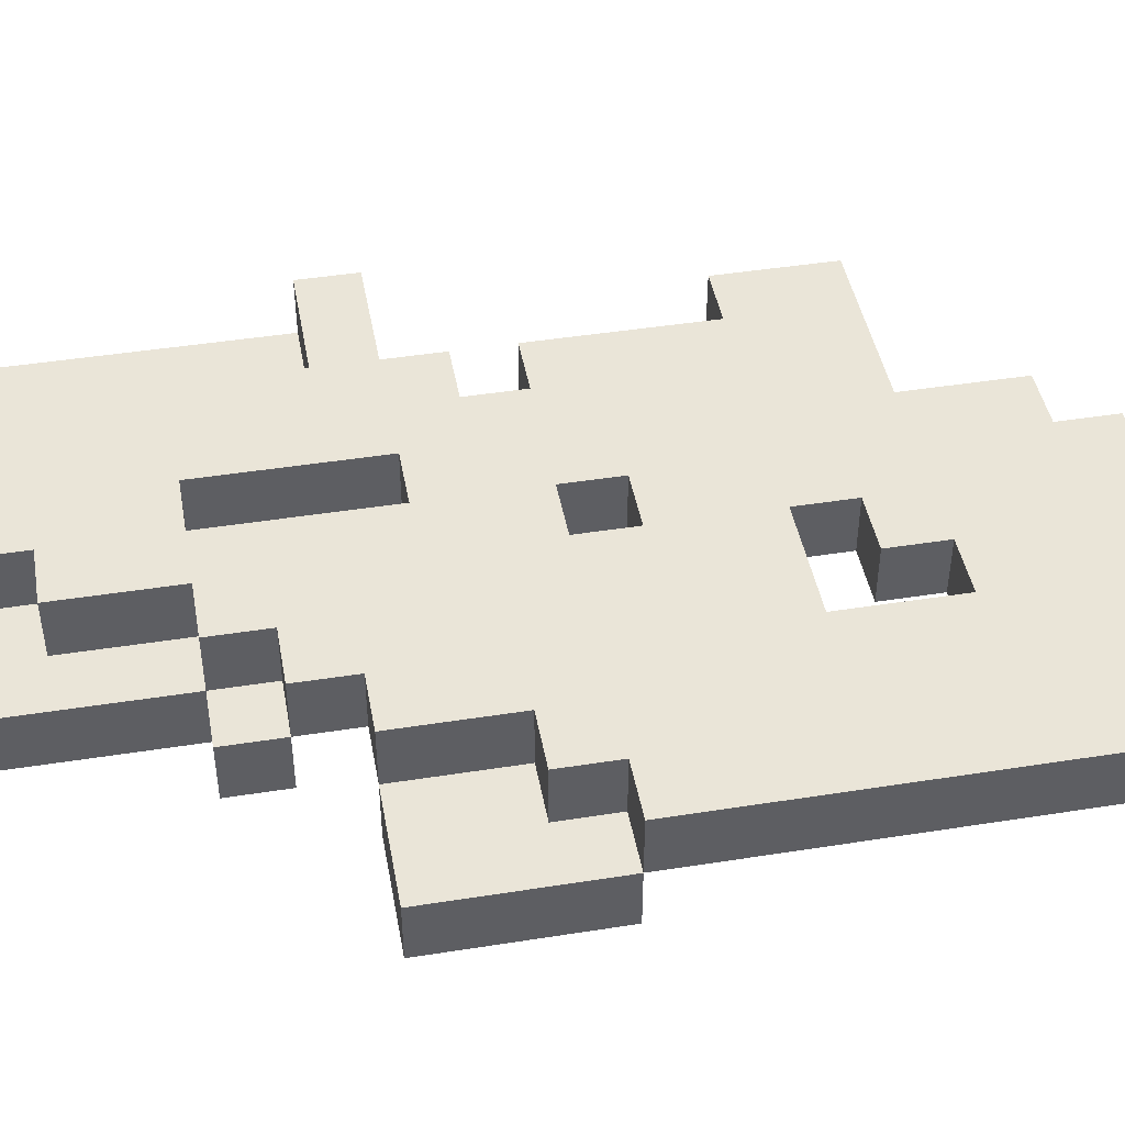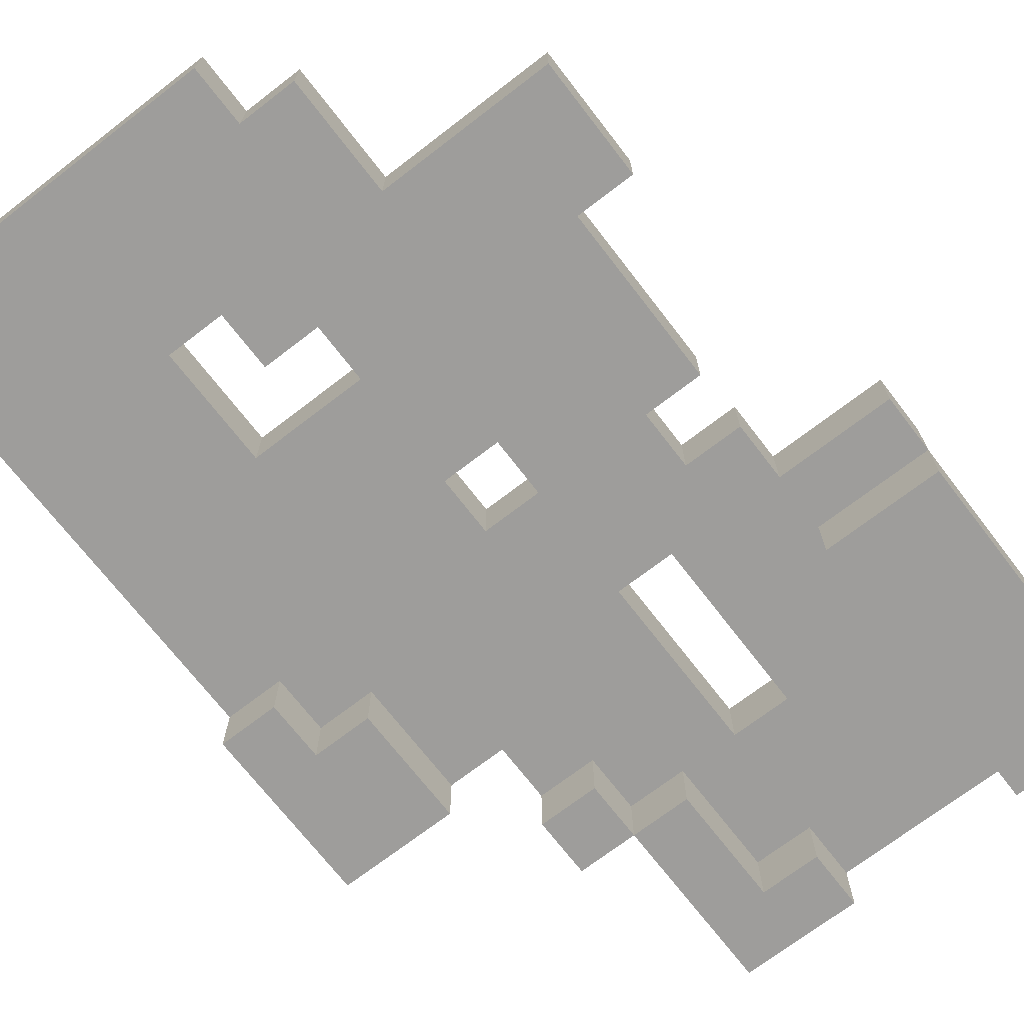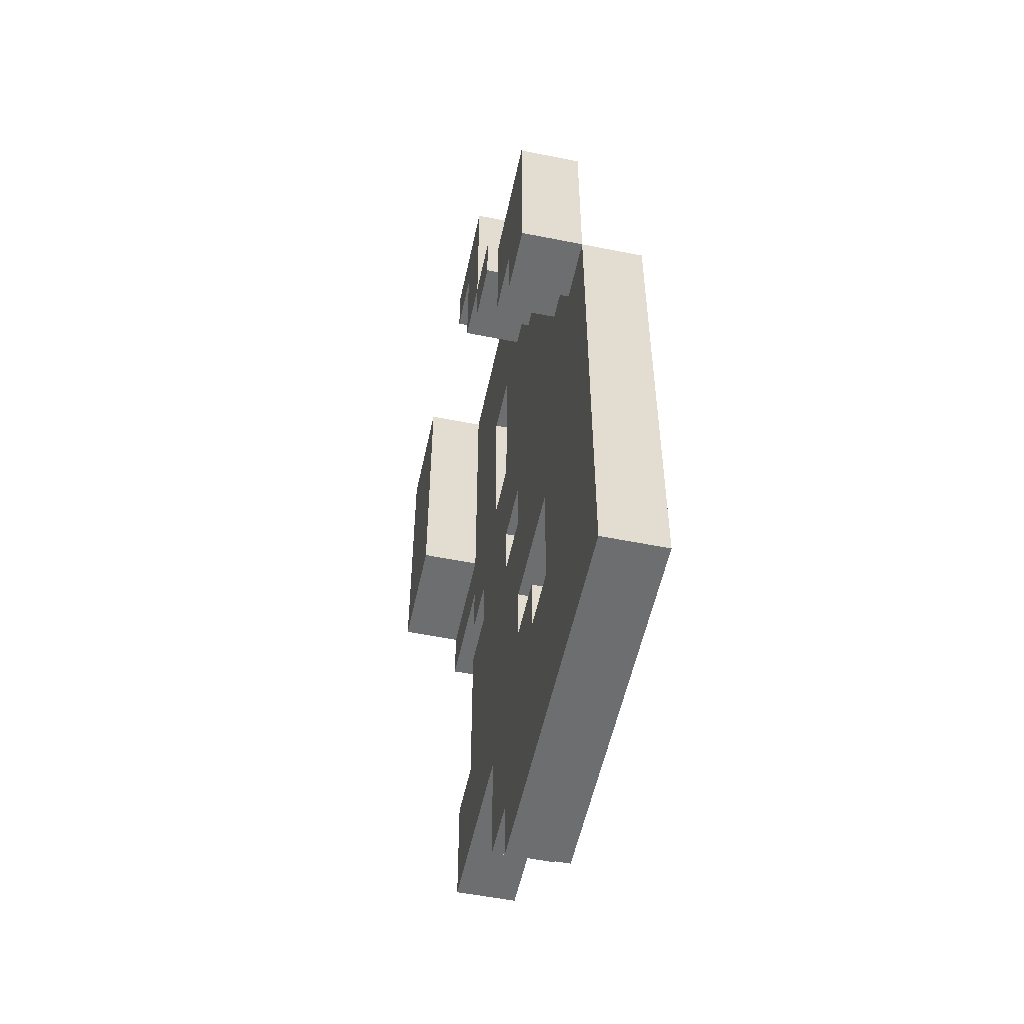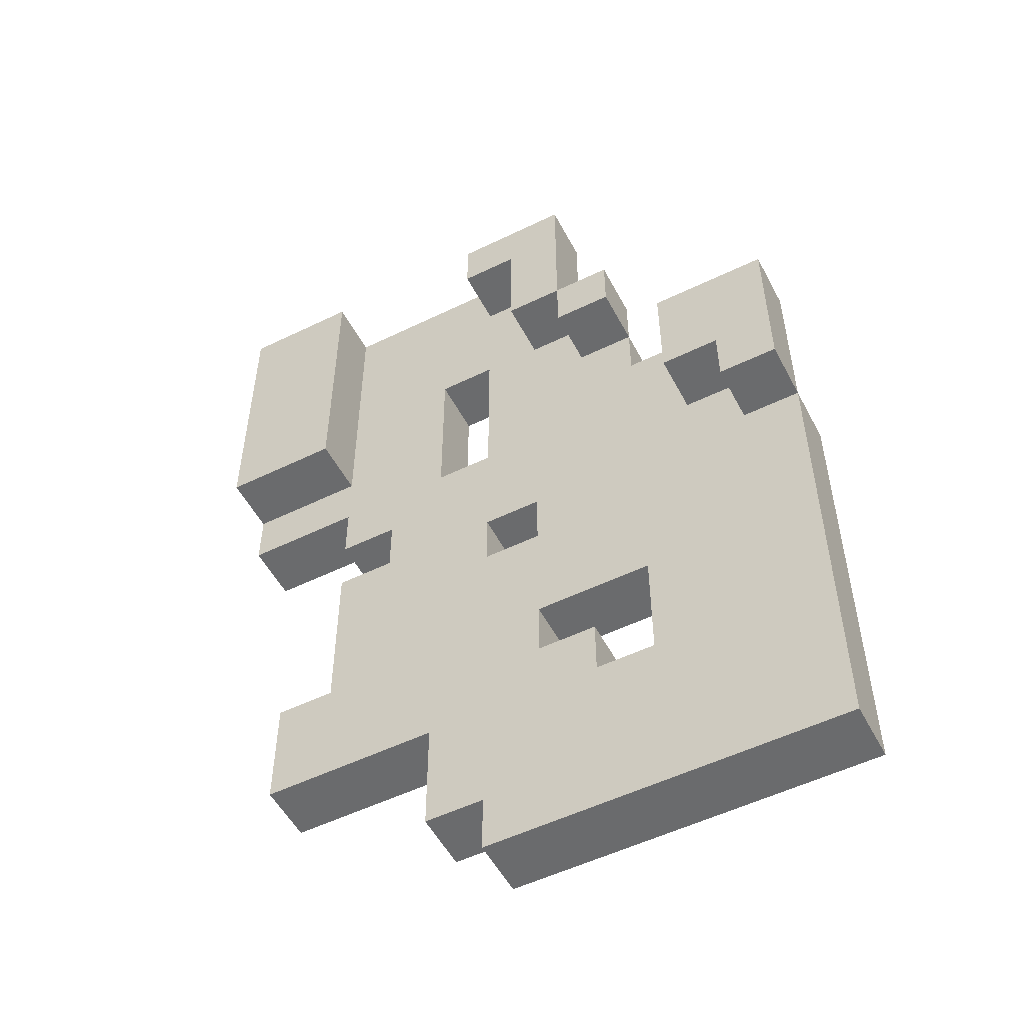
<metadata>
{"format":"obj","ext":"obj","renderer":"f3d","projection":"perspective","resolution":1024,"background":"white","views":[{"elev":44.7,"azim":79.6,"up":"+Y"},{"elev":-70.7,"azim":-142.4,"up":"+Y"},{"elev":-54.2,"azim":78.0,"up":"+Z"},{"elev":-53.2,"azim":27.5,"up":"+Z"}]}
</metadata>
<code>
o
v 0.5 0.5 0.1
v 0.5 0.5 0.4
v 0.4 0.5 0.1
v 0.4 0.5 0.2
v 0.4 0.5 0.4
v 0.3 0.5 0.2
v 0.3 0.5 0.4
v 0.2 0.5 0.5
v 0.2 0.5 0.6
v 0.1 0.5 0.5
v 0.1 0.5 0.6
v 0.1 0.5 0.8
v 0.1 0.5 0.9
v 0 0.5 0.6
v 0 0.5 0.8
v -0.1 0.5 0.8
v -0.1 0.5 0.9
v -0.4 0.5 0.4
v -0.4 0.5 0.8
v -0.4 0.5 0.9
v -0.5 0.5 0.4
v -0.5 0.5 0.8
v -0.6 0.5 0.4
v -0.6 0.5 0.9
v 0.5 0.6 -0.7
v 0.5 0.6 0.1
v 0.4 0.6 -0.7
v 0.4 0.6 0.1
v 0.4 0.6 0.2
v 0.3 0.6 -0.7
v 0.3 0.6 0.2
v 0.3 0.6 0.4
v 0.2 0.6 -0.7
v 0.2 0.6 -0.4
v 0.2 0.6 -0.2
v 0.2 0.6 0.4
v 0.2 0.6 0.5
v 0.1 0.6 -0.4
v 0.1 0.6 -0.3
v 0.1 0.6 0.5
v 0.1 0.6 0.6
v 0 0.6 -0.7
v 0 0.6 -0.3
v 0 0.6 -0.2
v 0 0.6 0
v 0 0.6 0.1
v 0 0.6 0.6
v 0 0.6 0.8
v -0.1 0.6 -0.7
v -0.1 0.6 -0.6
v -0.1 0.6 0
v -0.1 0.6 0.1
v -0.1 0.6 0.3
v -0.1 0.6 0.6
v -0.1 0.6 0.8
v -0.1 0.6 0.9
v -0.2 0.6 -0.6
v -0.2 0.6 -0.4
v -0.2 0.6 0.3
v -0.2 0.6 0.6
v -0.3 0.6 -0.4
v -0.3 0.6 0.1
v -0.3 0.6 0.2
v -0.3 0.6 0.8
v -0.4 0.6 -0.4
v -0.4 0.6 -0.2
v -0.4 0.6 0.1
v -0.4 0.6 0.2
v -0.4 0.6 0.3
v -0.4 0.6 0.4
v -0.4 0.6 0.8
v -0.4 0.6 0.9
v -0.5 0.6 -0.4
v -0.5 0.6 -0.2
v -0.5 0.6 0.3
v -0.5 0.6 0.4
v -0.6 0.6 0.3
v -0.6 0.6 0.4
v 0.5 0.6 0.1
v 0.5 0.6 0.4
v 0.4 0.6 0.1
v 0.4 0.6 0.2
v 0.4 0.6 0.4
v 0.3 0.6 0.2
v 0.3 0.6 0.4
v 0.2 0.6 0.5
v 0.2 0.6 0.6
v 0.1 0.6 0.5
v 0.1 0.6 0.6
v 0.1 0.6 0.8
v 0.1 0.6 0.9
v 0 0.6 0.6
v 0 0.6 0.8
v -0.1 0.6 0.8
v -0.1 0.6 0.9
v -0.4 0.6 0.4
v -0.4 0.6 0.8
v -0.4 0.6 0.9
v -0.5 0.6 0.4
v -0.5 0.6 0.8
v -0.6 0.6 0.4
v -0.6 0.6 0.9
v 0.5 0.7 -0.7
v 0.5 0.7 0.1
v 0.4 0.7 -0.7
v 0.4 0.7 0.1
v 0.4 0.7 0.2
v 0.3 0.7 -0.7
v 0.3 0.7 0.2
v 0.3 0.7 0.4
v 0.2 0.7 -0.7
v 0.2 0.7 -0.4
v 0.2 0.7 -0.2
v 0.2 0.7 0.4
v 0.2 0.7 0.5
v 0.1 0.7 -0.4
v 0.1 0.7 -0.3
v 0.1 0.7 0.5
v 0.1 0.7 0.6
v 0 0.7 -0.7
v 0 0.7 -0.3
v 0 0.7 -0.2
v 0 0.7 0
v 0 0.7 0.1
v 0 0.7 0.6
v 0 0.7 0.8
v -0.1 0.7 -0.7
v -0.1 0.7 -0.6
v -0.1 0.7 0
v -0.1 0.7 0.1
v -0.1 0.7 0.3
v -0.1 0.7 0.6
v -0.1 0.7 0.8
v -0.1 0.7 0.9
v -0.2 0.7 -0.6
v -0.2 0.7 -0.4
v -0.2 0.7 0.3
v -0.2 0.7 0.6
v -0.3 0.7 -0.4
v -0.3 0.7 0.1
v -0.3 0.7 0.2
v -0.3 0.7 0.8
v -0.4 0.7 -0.4
v -0.4 0.7 -0.2
v -0.4 0.7 0.1
v -0.4 0.7 0.2
v -0.4 0.7 0.3
v -0.4 0.7 0.4
v -0.4 0.7 0.8
v -0.4 0.7 0.9
v -0.5 0.7 -0.4
v -0.5 0.7 -0.2
v -0.5 0.7 0.3
v -0.5 0.7 0.4
v -0.6 0.7 0.3
v -0.6 0.7 0.4
v 0.5 0.6 -0.7
v 0.4 0.6 -0.7
v 0.3 0.6 -0.7
v 0.2 0.6 -0.7
v 0 0.6 -0.7
v -0.1 0.6 -0.7
v 0.5 0.7 -0.7
v 0.4 0.7 -0.7
v 0.3 0.7 -0.7
v 0.2 0.7 -0.7
v 0 0.7 -0.7
v -0.1 0.7 -0.7
v -0.1 0.6 -0.6
v -0.2 0.6 -0.6
v -0.1 0.7 -0.6
v -0.2 0.7 -0.6
v -0.2 0.6 -0.4
v -0.3 0.6 -0.4
v -0.4 0.6 -0.4
v -0.5 0.6 -0.4
v -0.2 0.7 -0.4
v -0.3 0.7 -0.4
v -0.4 0.7 -0.4
v -0.5 0.7 -0.4
v 0.2 0.6 -0.2
v 0 0.6 -0.2
v 0.2 0.7 -0.2
v 0 0.7 -0.2
v 0.5 0.5 0.1
v 0.4 0.5 0.1
v 0.5 0.6 0.1
v 0.4 0.6 0.1
v 0 0.6 0.1
v -0.1 0.6 0.1
v 0 0.7 0.1
v -0.1 0.7 0.1
v 0.4 0.5 0.2
v 0.3 0.5 0.2
v 0.4 0.6 0.2
v 0.3 0.6 0.2
v -0.3 0.6 0.2
v -0.4 0.6 0.2
v -0.3 0.7 0.2
v -0.4 0.7 0.2
v -0.4 0.6 0.3
v -0.5 0.6 0.3
v -0.6 0.6 0.3
v -0.4 0.7 0.3
v -0.5 0.7 0.3
v -0.6 0.7 0.3
v -0.4 0.5 0.4
v -0.5 0.5 0.4
v -0.6 0.5 0.4
v -0.4 0.6 0.4
v -0.5 0.6 0.4
v -0.6 0.6 0.4
v 0.2 0.5 0.5
v 0.1 0.5 0.5
v 0.2 0.6 0.5
v 0.1 0.6 0.5
v 0.1 0.5 0.6
v 0 0.5 0.6
v 0.1 0.6 0.6
v 0 0.6 0.6
v -0.1 0.6 0.6
v -0.2 0.6 0.6
v -0.1 0.7 0.6
v -0.2 0.7 0.6
v 0 0.5 0.8
v -0.1 0.5 0.8
v 0 0.6 0.8
v -0.1 0.6 0.8
v 0.2 0.6 -0.4
v 0.1 0.6 -0.4
v 0.2 0.7 -0.4
v 0.1 0.7 -0.4
v 0.1 0.6 -0.3
v 0 0.6 -0.3
v 0.1 0.7 -0.3
v 0 0.7 -0.3
v -0.4 0.6 -0.2
v -0.5 0.6 -0.2
v -0.4 0.7 -0.2
v -0.5 0.7 -0.2
v 0 0.6 0
v -0.1 0.6 0
v 0 0.7 0
v -0.1 0.7 0
v 0.5 0.6 0.1
v 0.4 0.6 0.1
v -0.3 0.6 0.1
v -0.4 0.6 0.1
v 0.5 0.7 0.1
v 0.4 0.7 0.1
v -0.3 0.7 0.1
v -0.4 0.7 0.1
v 0.4 0.6 0.2
v 0.3 0.6 0.2
v 0.4 0.7 0.2
v 0.3 0.7 0.2
v -0.1 0.6 0.3
v -0.2 0.6 0.3
v -0.1 0.7 0.3
v -0.2 0.7 0.3
v 0.5 0.5 0.4
v 0.4 0.5 0.4
v 0.3 0.5 0.4
v 0.5 0.6 0.4
v 0.4 0.6 0.4
v 0.3 0.6 0.4
v 0.2 0.6 0.4
v -0.4 0.6 0.4
v -0.5 0.6 0.4
v -0.6 0.6 0.4
v 0.3 0.7 0.4
v 0.2 0.7 0.4
v -0.4 0.7 0.4
v -0.5 0.7 0.4
v -0.6 0.7 0.4
v 0.2 0.6 0.5
v 0.1 0.6 0.5
v 0.2 0.7 0.5
v 0.1 0.7 0.5
v 0.2 0.5 0.6
v 0.1 0.5 0.6
v 0.2 0.6 0.6
v 0.1 0.6 0.6
v 0 0.6 0.6
v 0.1 0.7 0.6
v 0 0.7 0.6
v 0 0.6 0.8
v -0.1 0.6 0.8
v 0 0.7 0.8
v -0.1 0.7 0.8
v 0.1 0.5 0.9
v -0.1 0.5 0.9
v -0.4 0.5 0.9
v -0.6 0.5 0.9
v 0.1 0.6 0.9
v -0.1 0.6 0.9
v -0.4 0.6 0.9
v -0.6 0.6 0.9
v -0.1 0.7 0.9
v -0.4 0.7 0.9
v 0.5 0.6 -0.7
v 0.5 0.7 -0.7
v 0.5 0.5 0.1
v 0.5 0.6 0.1
v 0.5 0.7 0.1
v 0.5 0.5 0.4
v 0.5 0.6 0.4
v 0.4 0.6 0.1
v 0.4 0.7 0.1
v 0.4 0.6 0.2
v 0.4 0.7 0.2
v 0.3 0.6 0.2
v 0.3 0.7 0.2
v 0.3 0.6 0.4
v 0.3 0.7 0.4
v 0.2 0.6 0.4
v 0.2 0.7 0.4
v 0.2 0.5 0.5
v 0.2 0.6 0.5
v 0.2 0.7 0.5
v 0.2 0.5 0.6
v 0.2 0.6 0.6
v 0.1 0.6 -0.4
v 0.1 0.7 -0.4
v 0.1 0.6 -0.3
v 0.1 0.7 -0.3
v 0.1 0.6 0.5
v 0.1 0.7 0.5
v 0.1 0.5 0.6
v 0.1 0.6 0.6
v 0.1 0.7 0.6
v 0.1 0.5 0.8
v 0.1 0.6 0.8
v 0.1 0.5 0.9
v 0.1 0.6 0.9
v 0 0.6 -0.3
v 0 0.7 -0.3
v 0 0.6 -0.2
v 0 0.7 -0.2
v 0 0.6 0.6
v 0 0.7 0.6
v 0 0.6 0.8
v 0 0.7 0.8
v -0.1 0.6 0
v -0.1 0.7 0
v -0.1 0.6 0.1
v -0.1 0.7 0.1
v -0.1 0.6 0.8
v -0.1 0.7 0.8
v -0.1 0.6 0.9
v -0.1 0.7 0.9
v -0.2 0.6 0.3
v -0.2 0.7 0.3
v -0.2 0.6 0.6
v -0.2 0.7 0.6
v -0.4 0.5 0.4
v -0.4 0.6 0.4
v -0.4 0.5 0.8
v -0.4 0.6 0.8
v -0.4 0.5 0.9
v -0.4 0.6 0.9
v 0.4 0.5 0.1
v 0.4 0.6 0.1
v 0.4 0.5 0.2
v 0.4 0.6 0.2
v 0.3 0.5 0.2
v 0.3 0.6 0.2
v 0.3 0.5 0.4
v 0.3 0.6 0.4
v 0.2 0.6 -0.4
v 0.2 0.7 -0.4
v 0.2 0.6 -0.2
v 0.2 0.7 -0.2
v 0.1 0.5 0.5
v 0.1 0.6 0.5
v 0.1 0.5 0.6
v 0.1 0.6 0.6
v 0 0.6 0
v 0 0.7 0
v 0 0.6 0.1
v 0 0.7 0.1
v 0 0.5 0.6
v 0 0.6 0.6
v 0 0.5 0.8
v 0 0.6 0.8
v -0.1 0.6 -0.7
v -0.1 0.7 -0.7
v -0.1 0.6 -0.6
v -0.1 0.7 -0.6
v -0.1 0.6 0.3
v -0.1 0.7 0.3
v -0.1 0.6 0.6
v -0.1 0.7 0.6
v -0.1 0.5 0.8
v -0.1 0.6 0.8
v -0.1 0.5 0.9
v -0.1 0.6 0.9
v -0.2 0.6 -0.6
v -0.2 0.7 -0.6
v -0.2 0.6 -0.4
v -0.2 0.7 -0.4
v -0.3 0.6 0.1
v -0.3 0.7 0.1
v -0.3 0.6 0.2
v -0.3 0.7 0.2
v -0.4 0.6 -0.2
v -0.4 0.7 -0.2
v -0.4 0.6 0.1
v -0.4 0.7 0.1
v -0.4 0.6 0.2
v -0.4 0.7 0.2
v -0.4 0.6 0.3
v -0.4 0.7 0.3
v -0.4 0.6 0.4
v -0.4 0.7 0.4
v -0.4 0.6 0.8
v -0.4 0.7 0.8
v -0.4 0.6 0.9
v -0.4 0.7 0.9
v -0.5 0.6 -0.4
v -0.5 0.7 -0.4
v -0.5 0.6 -0.2
v -0.5 0.7 -0.2
v -0.6 0.6 0.3
v -0.6 0.7 0.3
v -0.6 0.5 0.4
v -0.6 0.6 0.4
v -0.6 0.7 0.4
v -0.6 0.5 0.9
v -0.6 0.6 0.9
f 1 2 3
f 3 2 4
f 4 2 5
f 4 5 6
f 6 5 7
f 8 9 10
f 10 9 11
f 11 12 14
f 12 13 15
f 14 12 15
f 15 13 16
f 16 13 17
f 18 19 21
f 19 20 22
f 21 19 22
f 21 22 23
f 22 20 24
f 23 22 24
f 25 26 27
f 27 26 28
f 27 28 30
f 28 29 30
f 30 29 31
f 30 31 33
f 31 32 33
f 33 32 34
f 34 32 35
f 35 32 36
f 33 34 38
f 36 37 40
f 35 36 40
f 38 39 42
f 33 38 42
f 42 39 43
f 40 41 44
f 35 40 44
f 44 41 45
f 45 41 46
f 46 41 47
f 42 43 49
f 43 44 49
f 44 45 49
f 49 45 50
f 50 45 51
f 47 48 52
f 46 47 52
f 52 48 53
f 53 48 54
f 54 48 55
f 50 51 57
f 51 52 57
f 52 53 57
f 57 53 58
f 58 53 59
f 54 55 60
f 58 59 61
f 59 60 61
f 61 60 62
f 62 60 63
f 55 56 64
f 63 60 64
f 60 55 64
f 61 62 65
f 65 62 66
f 66 62 67
f 63 64 68
f 68 64 69
f 69 64 70
f 64 56 71
f 70 64 71
f 71 56 72
f 65 66 73
f 73 66 74
f 69 70 75
f 75 70 76
f 75 76 77
f 77 76 78
f 81 80 79
f 82 80 81
f 83 80 82
f 84 83 82
f 85 83 84
f 88 87 86
f 89 87 88
f 92 90 89
f 93 91 90
f 93 90 92
f 94 91 93
f 95 91 94
f 99 97 96
f 100 98 97
f 100 97 99
f 101 100 99
f 102 98 100
f 102 100 101
f 105 104 103
f 106 104 105
f 108 106 105
f 108 107 106
f 109 107 108
f 111 109 108
f 111 110 109
f 112 110 111
f 113 110 112
f 114 110 113
f 116 112 111
f 118 115 114
f 118 114 113
f 120 117 116
f 120 116 111
f 121 117 120
f 122 119 118
f 122 118 113
f 123 119 122
f 124 119 123
f 125 119 124
f 127 121 120
f 127 122 121
f 127 123 122
f 128 123 127
f 129 123 128
f 130 126 125
f 130 125 124
f 131 126 130
f 132 126 131
f 133 126 132
f 135 129 128
f 135 130 129
f 135 131 130
f 136 131 135
f 137 131 136
f 138 133 132
f 139 137 136
f 139 138 137
f 140 138 139
f 141 138 140
f 142 134 133
f 142 138 141
f 142 133 138
f 143 140 139
f 144 140 143
f 145 140 144
f 146 142 141
f 147 142 146
f 148 142 147
f 149 134 142
f 149 142 148
f 150 134 149
f 151 144 143
f 152 144 151
f 153 148 147
f 154 148 153
f 155 154 153
f 156 154 155
f 157 158 163
f 158 159 164
f 163 158 164
f 159 160 165
f 164 159 165
f 160 161 166
f 165 160 166
f 161 162 167
f 166 161 167
f 167 162 168
f 169 170 171
f 171 170 172
f 173 174 177
f 174 175 178
f 177 174 178
f 175 176 179
f 178 175 179
f 179 176 180
f 181 182 183
f 183 182 184
f 185 186 187
f 187 186 188
f 189 190 191
f 191 190 192
f 193 194 195
f 195 194 196
f 197 198 199
f 199 198 200
f 201 202 204
f 202 203 205
f 204 202 205
f 205 203 206
f 207 208 210
f 208 209 211
f 210 208 211
f 211 209 212
f 213 214 215
f 215 214 216
f 217 218 219
f 219 218 220
f 221 222 223
f 223 222 224
f 225 226 227
f 227 226 228
f 231 230 229
f 232 230 231
f 235 234 233
f 236 234 235
f 239 238 237
f 240 238 239
f 243 242 241
f 244 242 243
f 249 246 245
f 250 246 249
f 251 248 247
f 252 248 251
f 255 254 253
f 256 254 255
f 259 258 257
f 260 258 259
f 264 262 261
f 265 263 262
f 265 262 264
f 266 263 265
f 271 267 266
f 272 267 271
f 273 269 268
f 274 270 269
f 274 269 273
f 275 270 274
f 278 277 276
f 279 277 278
f 282 281 280
f 283 281 282
f 285 284 283
f 286 284 285
f 289 288 287
f 290 288 289
f 295 292 291
f 296 292 295
f 297 294 293
f 298 294 297
f 299 297 296
f 300 297 299
f 301 302 304
f 304 302 305
f 303 304 306
f 306 304 307
f 308 309 310
f 310 309 311
f 312 313 314
f 314 313 315
f 316 317 319
f 319 317 320
f 318 319 321
f 321 319 322
f 323 324 325
f 325 324 326
f 327 328 330
f 330 328 331
f 329 330 332
f 332 330 333
f 332 333 334
f 334 333 335
f 336 337 338
f 338 337 339
f 340 341 342
f 342 341 343
f 344 345 346
f 346 345 347
f 348 349 350
f 350 349 351
f 352 353 354
f 354 353 355
f 356 357 358
f 358 357 359
f 358 359 360
f 360 359 361
f 364 363 362
f 365 363 364
f 368 367 366
f 369 367 368
f 372 371 370
f 373 371 372
f 376 375 374
f 377 375 376
f 380 379 378
f 381 379 380
f 384 383 382
f 385 383 384
f 388 387 386
f 389 387 388
f 392 391 390
f 393 391 392
f 396 395 394
f 397 395 396
f 400 399 398
f 401 399 400
f 404 403 402
f 405 403 404
f 408 407 406
f 409 407 408
f 412 411 410
f 413 411 412
f 416 415 414
f 417 415 416
f 418 417 416
f 419 417 418
f 422 421 420
f 423 421 422
f 427 425 424
f 428 425 427
f 429 427 426
f 430 427 429

</code>
